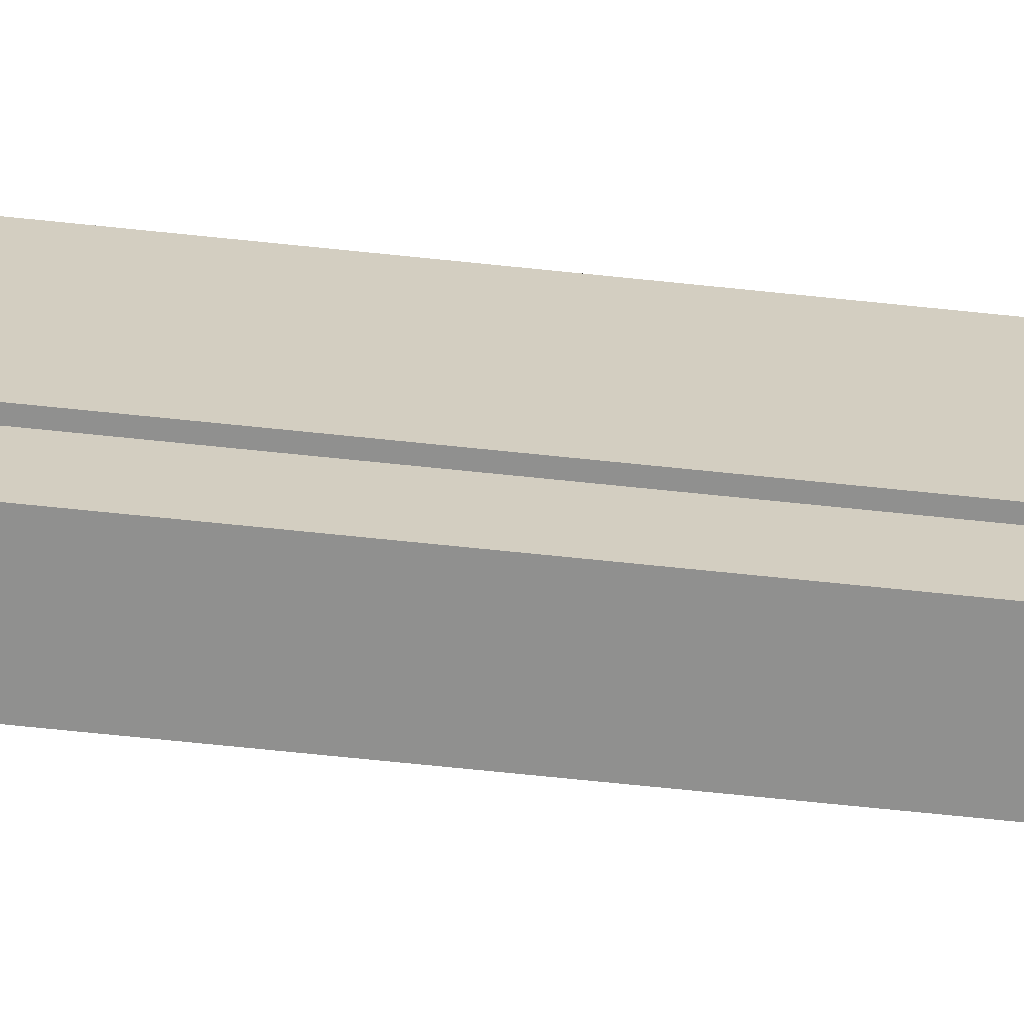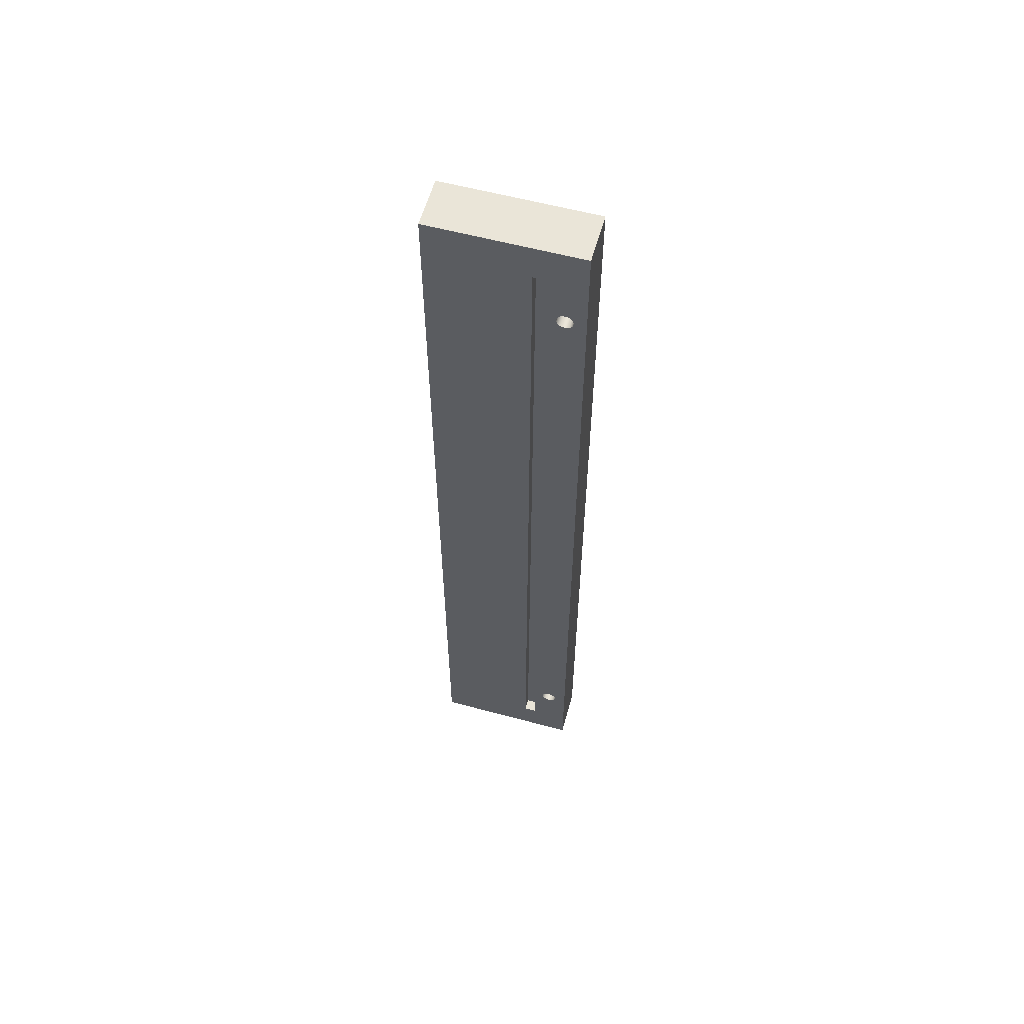
<metadata>
{"format":"obj","ext":"obj","renderer":"f3d","projection":"perspective","resolution":1024,"background":"white","views":[{"elev":-65.6,"azim":-96.1,"up":"+Y"},{"elev":58.8,"azim":-74.5,"up":"+Z"}]}
</metadata>
<code>
o A_-_Tray_Length_Left1/A_-_Tray_Length_Left/mesh10/mesh10-geomet
v 0.3757 0.007845 -0.4996
v 0.3757 -0.1394 -0.3937
v 0.3757 -0.1728 -0.4996
v 0.3757 0.007845 0.6443
v 0.3757 -0.1403 -0.396
v 0.3155 -0.1728 -0.4996
v 0.3155 0.007845 -0.4996
v 0.3757 -0.1391 -0.3912
v 0.3155 -0.1394 -0.3937
v 0.3757 -0.1419 -0.398
v 0.3155 -0.1728 0.6443
v 0.3155 0.007845 0.6443
v 0.3757 -0.1394 -0.3887
v 0.3155 -0.1391 -0.3912
v 0.3155 -0.1403 -0.396
v 0.3757 -0.1439 -0.3996
v 0.3155 -0.1126 -0.4538
v 0.3757 -0.1728 0.6443
v 0.3155 -0.1583 -0.3912
v 0.3757 -0.1403 -0.3864
v 0.3155 -0.1394 -0.3887
v 0.3155 -0.127 -0.4538
v 0.3155 -0.1419 -0.398
v 0.3155 -0.1439 -0.3996
v 0.3757 -0.1462 -0.4005
v 0.3757 -0.1583 -0.3912
v 0.3155 -0.158 -0.3937
v 0.3155 -0.158 -0.3887
v 0.3155 -0.1126 0.5986
v 0.3757 -0.1419 -0.3844
v 0.3155 -0.1403 -0.3864
v 0.3155 -0.127 0.5986
v 0.3155 -0.1462 -0.4005
v 0.3757 -0.1487 -0.4008
v 0.3155 -0.157 -0.396
v 0.33 -0.1126 -0.4538
v 0.3757 -0.158 -0.3937
v 0.3757 -0.158 -0.3887
v 0.3757 -0.1487 0.5456
v 0.3155 -0.157 -0.3864
v 0.3757 -0.1439 -0.3829
v 0.3155 -0.1419 -0.3844
v 0.33 -0.127 -0.4538
v 0.3155 -0.1487 -0.4008
v 0.3757 -0.1512 -0.4005
v 0.3155 -0.1555 -0.398
v 0.3757 -0.157 -0.396
v 0.3757 -0.157 -0.3864
v 0.3757 -0.1512 0.5453
v 0.3757 -0.1462 0.5453
v 0.3155 -0.1555 -0.3844
v 0.33 -0.1126 0.5986
v 0.3155 -0.1487 0.5456
v 0.33 -0.127 0.5986
v 0.3757 -0.1462 -0.3819
v 0.3155 -0.1439 -0.3829
v 0.3155 -0.1512 -0.4005
v 0.3757 -0.1535 -0.3996
v 0.3155 -0.1535 -0.3996
v 0.3757 -0.1555 -0.398
v 0.3757 -0.1555 -0.3844
v 0.3757 -0.1535 0.5443
v 0.3155 -0.1512 0.5453
v 0.3757 -0.1439 0.5443
v 0.3155 -0.1535 -0.3829
v 0.3155 -0.1462 0.5453
v 0.3757 -0.1487 -0.3816
v 0.3155 -0.1462 -0.3819
v 0.3757 -0.1535 -0.3829
v 0.3757 -0.1555 0.5428
v 0.3155 -0.1535 0.5443
v 0.3757 -0.1419 0.5428
v 0.3155 -0.1512 -0.3819
v 0.3155 -0.1439 0.5443
v 0.3757 -0.1419 0.5292
v 0.3155 -0.1487 -0.3816
v 0.3757 -0.1512 -0.3819
v 0.3757 -0.157 0.5408
v 0.3155 -0.1555 0.5428
v 0.3757 -0.1403 0.5408
v 0.3155 -0.1419 0.5428
v 0.3757 -0.1403 0.5311
v 0.3757 -0.1439 0.5276
v 0.3757 -0.158 0.5385
v 0.3155 -0.157 0.5408
v 0.3757 -0.1394 0.5385
v 0.3155 -0.158 0.5335
v 0.3155 -0.1403 0.5408
v 0.3757 -0.1394 0.5335
v 0.3155 -0.1403 0.5311
v 0.3155 -0.1439 0.5276
v 0.3757 -0.1462 0.5267
v 0.3155 -0.1394 0.5335
v 0.3757 -0.158 0.5335
v 0.3757 -0.1583 0.536
v 0.3155 -0.158 0.5385
v 0.3757 -0.1391 0.536
v 0.3155 -0.1583 0.536
v 0.3155 -0.157 0.5311
v 0.3155 -0.1394 0.5385
v 0.3155 -0.1419 0.5292
v 0.3155 -0.1462 0.5267
v 0.3757 -0.1487 0.5263
v 0.3155 -0.1391 0.536
v 0.3757 -0.157 0.5311
v 0.3155 -0.1555 0.5292
v 0.3155 -0.1487 0.5263
v 0.3757 -0.1512 0.5267
v 0.3757 -0.1555 0.5292
v 0.3155 -0.1535 0.5276
v 0.3155 -0.1512 0.5267
v 0.3757 -0.1535 0.5276
v 0.3757 0.007845 -0.3852
v 0.3167 -0.127 0.5134
v 0.3178 -0.127 0.4289
v 0.3204 -0.127 0.2417
v 0.322 -0.127 0.1243
v 0.3238 -0.127 -0.00525
v 0.3264 -0.127 -0.1911
v 0.3275 -0.127 -0.2764
v 0.3291 -0.127 -0.3928
v 0.3155 -0.06908 -0.4704
v 0.3155 -0.101 -0.4582
v 0.3155 -0.1289 0.5145
v 0.3155 -0.1305 0.4406
v 0.3155 -0.1352 0.2274
v 0.3155 -0.1369 0.1507
v 0.3155 -0.1409 -0.02709
v 0.3155 -0.1447 -0.2019
v 0.3155 -0.1451 -0.2209
v 0.3155 -0.1459 -0.254
v 0.3155 -0.1474 -0.2528
v 0.3155 -0.1469 -0.2037
v 0.3155 -0.1451 -0.03318
v 0.3155 -0.1432 0.154
v 0.3155 -0.1426 0.2165
v 0.3155 -0.1401 0.4585
v 0.3155 -0.1396 0.5156
v 0.3155 -0.171 0.5189
v 0.3155 -0.171 0.5158
v 0.3155 -0.1663 0.1813
v 0.3155 -0.1661 0.1692
v 0.3155 -0.163 -0.05845
v 0.3155 -0.162 -0.1304
v 0.3155 -0.1608 -0.2149
v 0.3155 -0.1604 -0.2425
v 0.3155 -0.1709 0.5188
v 0.3155 -0.1708 0.5154
v 0.3155 -0.1657 0.1822
v 0.3155 -0.1655 0.1689
v 0.3155 -0.1621 -0.05717
v 0.3155 -0.1609 -0.1364
v 0.3155 -0.1597 -0.214
v 0.3155 -0.1592 -0.2435
v 0.3155 -0.127 -0.3184
v 0.3155 -0.127 -0.2615
v 0.3155 -0.127 -0.1877
v 0.3155 -0.127 -0.007463
v 0.3155 -0.127 0.135
v 0.3155 -0.127 0.2396
v 0.3155 -0.127 0.4342
v 0.3155 -0.127 0.5143
v 0.3155 -0.1287 0.5145
v 0.3155 -0.1301 0.4399
v 0.3155 -0.1342 0.2289
v 0.3155 -0.1358 0.1481
v 0.3155 -0.1392 -0.02476
v 0.3155 -0.1426 -0.2003
v 0.3155 -0.1432 -0.2311
v 0.3155 -0.1437 -0.2557
v 0.3155 -0.1126 -0.3962
v 0.3155 -0.1126 -0.2656
v 0.3155 -0.1126 -0.1761
v 0.3155 -0.1126 0.01303
v 0.3155 -0.1126 0.1196
v 0.3155 -0.1126 0.2611
v 0.3155 -0.1126 0.4073
v 0.3155 -0.1126 0.5128
v 0.3155 -0.1477 -0.2526
v 0.3155 -0.1474 -0.2041
v 0.3155 -0.1461 -0.03452
v 0.3155 -0.1447 0.1547
v 0.3155 -0.1442 0.2141
v 0.3155 -0.1424 0.4627
v 0.3155 -0.142 0.5159
v 0.33 -0.1257 0.503
v 0.3155 -0.09334 -0.4996
v 0.3155 -0.1475 -0.2527
v 0.3155 -0.1471 -0.2038
v 0.3155 -0.1455 -0.03369
v 0.3155 -0.1438 0.1543
v 0.3155 -0.1432 0.2155
v 0.3155 -0.141 0.4601
v 0.3155 -0.1405 0.5157
v 0.3155 0.007845 -0.3776
v 0.3155 0.007845 -0.2873
v 0.3155 0.007845 -0.07919
v 0.3155 0.007845 0.1838
v 0.3155 0.007845 0.4398
v 0.3155 0.007845 0.5003
v 0.3155 -0.149 -0.2515
v 0.3155 -0.1492 -0.2055
v 0.3155 -0.1496 -0.03954
v 0.3155 -0.1502 0.1583
v 0.3155 -0.1503 0.2051
v 0.3155 -0.1511 0.4788
v 0.3155 -0.1512 0.5168
v 0.3661 0.007845 0.4612
v 0.3373 0.007845 -0.086
v 0.3219 0.007845 -0.3784
v 0.3155 -0.1483 -0.2521
v 0.3155 -0.1482 -0.2048
v 0.3155 -0.1477 -0.03686
v 0.3155 -0.1472 0.1561
v 0.3155 -0.1471 0.2099
v 0.3155 -0.1464 0.4701
v 0.3155 -0.1462 0.5163
v 0.3155 -0.1378 -0.2584
v 0.3155 -0.137 -0.1957
v 0.3155 -0.1347 -0.01843
v 0.3155 -0.1328 0.1407
v 0.3155 -0.1316 0.2328
v 0.3155 -0.129 0.4379
v 0.3155 -0.1281 0.5144
v 0.3155 -0.171 0.5189
v 0.3155 -0.1709 0.5157
v 0.3155 -0.1662 0.1815
v 0.3155 -0.166 0.1691
v 0.3155 -0.1627 -0.05811
v 0.3155 -0.1617 -0.132
v 0.3155 -0.1605 -0.2146
v 0.3155 -0.1601 -0.2428
v 0.3155 -0.148 -0.2524
v 0.3155 -0.1478 -0.2044
v 0.3155 -0.1469 -0.0356
v 0.3155 -0.1458 0.1553
v 0.3155 -0.1455 0.2121
v 0.3155 -0.1442 0.4661
v 0.3155 -0.1439 0.5161
v 0.3155 -0.1283 0.5144
v 0.3155 -0.1294 0.4386
v 0.3155 -0.1326 0.2314
v 0.3155 -0.1339 0.1435
v 0.3155 -0.1364 -0.02074
v 0.3155 -0.1391 -0.1974
v 0.3155 -0.1398 -0.2494
v 0.3155 -0.14 -0.2578
v 0.3155 -0.1707 0.5188
v 0.3155 -0.1706 0.5151
v 0.3155 -0.165 0.1832
v 0.3155 -0.1648 0.1686
v 0.3155 -0.161 -0.05569
v 0.3155 -0.1595 -0.1434
v 0.3155 -0.1584 -0.2129
v 0.3155 -0.1578 -0.2446
v 0.3155 -0.1285 0.5144
v 0.3155 -0.1298 0.4392
v 0.3155 -0.1333 0.2302
v 0.3155 -0.1348 0.1456
v 0.3155 -0.1377 -0.0226
v 0.3155 -0.1407 -0.1987
v 0.3155 -0.1414 -0.2408
v 0.3155 -0.1417 -0.2573
v 0.3155 -0.1374 -0.2585
v 0.3155 -0.1367 -0.1955
v 0.3155 -0.1345 -0.0181
v 0.3155 -0.1326 0.1403
v 0.3155 -0.1315 0.233
v 0.3155 -0.129 0.4378
v 0.3155 -0.128 0.5144
v 0.3155 -0.15 -0.2508
v 0.3155 -0.1505 -0.2066
v 0.3155 -0.1506 -0.1914
v 0.3155 -0.1521 -0.04308
v 0.3155 -0.1542 0.1615
v 0.3155 -0.1546 0.1987
v 0.3155 -0.1576 0.4909
v 0.3155 -0.1578 0.5175
v 0.3155 -0.1698 0.5187
v 0.3155 -0.1697 0.5134
v 0.3155 -0.1621 0.1876
v 0.3155 -0.1616 0.1674
v 0.3155 -0.1565 -0.04927
v 0.3155 -0.1535 -0.1758
v 0.3155 -0.1528 -0.2084
v 0.3155 -0.1518 -0.2494
v 0.3155 -0.1386 -0.2582
v 0.3155 -0.1378 -0.1964
v 0.3155 -0.1354 -0.01932
v 0.3155 -0.1332 0.1418
v 0.3155 -0.132 0.2323
v 0.3155 -0.1292 0.4382
v 0.3155 -0.1282 0.5144
v 0.3155 -0.007769 0.5019
v 0.3155 -0.01894 0.4
v 0.3155 -0.03411 0.2617
v 0.3155 -0.05195 0.099
v 0.3155 -0.05871 0.03739
v 0.3155 -0.07917 -0.1492
v 0.3155 -0.09255 -0.2712
v 0.3155 -0.1086 -0.4176
v 0.3155 -0.1499 -0.2509
v 0.3155 -0.1503 -0.2064
v 0.3155 -0.1504 -0.1925
v 0.3155 -0.1518 -0.0426
v 0.3155 -0.1537 0.161
v 0.3155 -0.154 0.1996
v 0.3155 -0.1567 0.4892
v 0.3155 -0.1569 0.5174
v 0.3155 -0.1728 -0.2245
v 0.3155 -0.1728 -0.07234
v 0.3155 -0.1728 0.1717
v 0.3155 -0.1728 0.519
v 0.3155 -0.1487 -0.2518
v 0.3155 -0.1487 -0.2051
v 0.3155 -0.1487 -0.0382
v 0.3155 -0.1487 0.1572
v 0.3155 -0.1487 0.2074
v 0.3155 -0.1487 0.4744
v 0.3155 -0.1487 0.5165
v 0.3155 -0.1701 0.5188
v 0.3155 -0.17 0.514
v 0.3155 -0.1631 0.186
v 0.3155 -0.1628 0.1679
v 0.3155 -0.1581 -0.05159
v 0.3155 -0.1558 -0.1637
v 0.3155 -0.1548 -0.2101
v 0.3155 -0.154 -0.2477
v 0.3155 -0.1704 0.5188
v 0.3155 -0.1703 0.5146
v 0.3155 -0.1641 0.1845
v 0.3155 -0.1638 0.1683
v 0.3155 -0.1597 -0.05379
v 0.3155 -0.1578 -0.1527
v 0.3155 -0.1567 -0.2116
v 0.3155 -0.1561 -0.246
v 0.3155 -0.1494 -0.2513
v 0.3155 -0.1496 -0.2059
v 0.3155 -0.1497 -0.1965
v 0.3155 -0.1505 -0.04076
v 0.3155 -0.1516 0.1594
v 0.3155 -0.1518 0.2029
v 0.3155 -0.1533 0.4829
v 0.3155 -0.1535 0.517
v 0.33 -0.127 -0.3974
v 0.33 -0.127 -0.2794
v 0.33 -0.127 -0.1922
v 0.33 -0.127 -0.003606
v 0.33 -0.127 0.1113
v 0.33 -0.127 0.2457
v 0.33 -0.127 0.4016
v 0.33 -0.127 0.5031
v 0.3155 -0.1497 -0.2511
v 0.3155 -0.15 -0.2062
v 0.3155 -0.1501 -0.1943
v 0.3155 -0.1512 -0.04181
v 0.3155 -0.1527 0.1603
v 0.3155 -0.153 0.201
v 0.3155 -0.1552 0.4864
v 0.3155 -0.1554 0.5172
v 0.3155 -0.07638 0.06436
v 0.3155 -0.06879 0.3261
f 2 1 113 4
f 3 2 5
f 6 1 3
f 2 4 8
f 9 5 2
f 3 5 10
f 1 6 187 7
f 3 11 313 312 311 310 6
f 4 208 200 12
f 8 4 13
f 15 10 5
f 3 10 16
f 11 3 18
f 19 6 310 146
f 7 122 195
f 11 4 12
f 13 4 20
f 14 22 9
f 10 24 16
f 3 16 25
f 17 6 22
f 4 11 18
f 27 6 19
f 19 146 232 28
f 24 10 23
f 3 25 34
f 6 35 22
f 26 3 37
f 18 26 38
f 28 232 154 40
f 30 4 41
f 42 20 30
f 20 42 31
f 23 22 24
f 32 114 162
f 25 44 34
f 37 3 47
f 27 26 37
f 19 38 26
f 18 38 48
f 18 49 39
f 50 4 39
f 37 35 27
f 40 154 255 51
f 48 28 40
f 53 11 32
f 56 30 41
f 30 56 42
f 32 293 240
f 57 34 44
f 47 46 35
f 54 186 352
f 47 3 60
f 53 50 39
f 51 255 336 65
f 36 186 54 52
f 32 66 53
f 68 41 55
f 41 68 56
f 22 57 44
f 46 47 60
f 46 58 59
f 71 49 62
f 72 4 64
f 66 64 50
f 69 51 65
f 71 11 63
f 67 4 75
f 76 55 67
f 55 76 68
f 32 256 163
f 18 69 77
f 80 4 72
f 73 328 286 76
f 77 65 73
f 65 77 69
f 75 4 82
f 67 73 76
f 32 163 124
f 18 77 67
f 18 84 78
f 72 74 81
f 76 286 271
f 73 67 77
f 85 11 79
f 82 4 89
f 75 91 83
f 67 83 92
f 32 124 138 93
f 18 95 84
f 96 78 84
f 88 86 80
f 80 81 88
f 87 11 98
f 76 271 302
f 96 11 85
f 93 82 89
f 75 90 101
f 82 93 90
f 91 75 101
f 67 92 103
f 32 93 104
f 94 67 105
f 18 94 95
f 98 84 95
f 100 97 86
f 86 88 100
f 98 11 96
f 95 87 98
f 94 99 87
f 32 104 100
f 91 239 217 102
f 107 92 102
f 99 94 105
f 105 106 99
f 111 103 107
f 112 67 108
f 103 111 108
f 106 105 109
f 76 201 314
f 108 110 112
f 163 256 257 164
f 164 257 258 165
f 165 258 259 166
f 166 259 260 167
f 167 260 261 168
f 168 261 262 169
f 169 262 263 170
f 170 263 56 68
f 271 286 285 272
f 272 285 284 273
f 273 284 283 274
f 274 283 282 275
f 275 282 281 276
f 276 281 280 277
f 277 280 279 278
f 278 279 11 87
f 302 271 272 303
f 303 272 273 304
f 304 273 274 305
f 305 274 275 306
f 306 275 276 307
f 307 276 277 308
f 308 277 278 309
f 309 278 87 99
f 138 124 125 137
f 137 125 126 136
f 136 126 127 135
f 135 127 128 134
f 134 128 129 133
f 133 130 131 132
f 132 131 76
f 130 133 129
f 352 186 36 43 345 346 347 348 349 350 351
f 195 122 123 301 300 196
f 196 300 299 197
f 197 299 298
f 298 297 198 197
f 198 297 296
f 296 295 199 198
f 199 295 294 200
f 200 294 12
f 301 123 17
f 200 208 199
f 199 208 209 197 198
f 197 209 210 195 196
f 195 210 7
f 217 239 238 216
f 216 238 237 215
f 215 237 236 214
f 214 236 235 213
f 213 235 234 212
f 212 234 233 211
f 211 233 76
f 146 310 145
f 145 310 311 144
f 144 311 143
f 143 311 312 142
f 142 312 141
f 141 312 313 140
f 140 313 139
f 139 313 11
f 255 154 153 254
f 254 153 152 253
f 253 152 151 252
f 252 151 150 251
f 251 150 149 250
f 250 149 148 249
f 249 148 147 248
f 248 147 11
f 286 328 327 285
f 285 327 326 284
f 284 326 325 283
f 283 325 324 282
f 282 324 323 281
f 281 323 322 280
f 280 322 321 279
f 279 321 11
f 240 293 292 241
f 241 292 291 242
f 242 291 290 243
f 243 290 289 244
f 244 289 288 245
f 245 288 287 246
f 246 287 247
f 247 287 31 42
f 336 255 254 335
f 335 254 253 334
f 334 253 252 333
f 333 252 251 332
f 332 251 250 331
f 331 250 249 330
f 330 249 248 329
f 329 248 11
f 124 163 164 125
f 125 164 165 126
f 126 165 166 127
f 127 166 167 128
f 128 167 168 129
f 129 168 169 130
f 130 169 170 131
f 131 170 68 76
f 232 146 145 231
f 231 145 144 230
f 230 144 143 229
f 229 143 142 228
f 228 142 141 227
f 227 141 140 226
f 226 140 139 225
f 225 139 11
f 154 232 231 153
f 153 231 230 152
f 152 230 229 151
f 151 229 228 150
f 150 228 227 149
f 149 227 226 148
f 148 226 225 147
f 147 225 11
f 162 114 115 161
f 161 115 116 160
f 160 116 117 159
f 159 117 118 158
f 158 118 119 157
f 157 119 120 156
f 156 120 121 155
f 155 121 43 22
f 314 201 202 315
f 315 202 203 316
f 316 203 204 317
f 317 204 205 318
f 318 205 206 319
f 319 206 207 320
f 320 207 111 107
f 3 2 1
f 1 113 210 7
f 8 2 14
f 15 9 5
f 9 14 2
f 6 187 123 17
f 13 8 21
f 14 21 8
f 15 22 9
f 23 15 10
f 18 26 3
f 29 178 294 12
f 12 11 29
f 30 4 20
f 20 13 31
f 21 31 13
f 21 14 264 218
f 23 22 15
f 32 270 162
f 24 16 33
f 25 33 16
f 17 36 22
f 4 39 18
f 27 6 35
f 19 27 26
f 28 19 38
f 17 171 172 173 174 175 176 177 178 29 36
f 29 11 32
f 31 21 218 287
f 33 22 24
f 33 25 44
f 34 3 45
f 46 35 22
f 43 22 36
f 38 48 28
f 52 36 29
f 32 54 29
f 55 4 41
f 54 32 114 352
f 44 22 33
f 45 3 58
f 45 57 34
f 59 46 22
f 47 37 35
f 61 48 18
f 49 62 18
f 49 39 63
f 50 4 64
f 51 40 61
f 48 61 40
f 52 29 54
f 53 11 63
f 67 4 55
f 56 42 247 263
f 58 3 60
f 58 59 45
f 57 45 59
f 57 59 22
f 69 61 18
f 62 70 18
f 53 63 39
f 63 71 49
f 66 53 50
f 73 328 336 65
f 61 69 51
f 66 74 32
f 60 46 58
f 70 78 18
f 70 62 79
f 71 79 62
f 64 72 74
f 74 66 64
f 71 11 79
f 74 81 32
f 83 75 67
f 78 70 85
f 79 85 70
f 80 4 86
f 72 80 81
f 81 88 32
f 82 75 90
f 94 67 18
f 85 96 78
f 86 4 97
f 88 100 32
f 97 4 89
f 91 83 102
f 92 102 83
f 90 194 138 93
f 96 98 84
f 106 99 309 360
f 97 89 104
f 93 104 89
f 101 185 194 90
f 91 239 185 101
f 103 107 92
f 103 67 108
f 109 67 105
f 94 95 87
f 104 100 97
f 110 106 360 344
f 107 320 217 102
f 112 67 109
f 110 112 106
f 111 110 344 207
f 111 108 110
f 109 106 112
f 217 320 319 216
f 216 319 318 215
f 215 318 317 214
f 214 317 316 213
f 213 316 315 212
f 212 315 314 211
f 211 314 76
f 287 218 219 288
f 288 219 220 289
f 289 220 221 290
f 290 221 222 291
f 291 222 223 292
f 292 223 224 293
f 293 224 32
f 218 264 265 219
f 219 265 266 220
f 220 266 267 221
f 221 267 268 222
f 222 268 269 223
f 223 269 270 224
f 224 270 32
f 138 194 193 137
f 137 193 192 136
f 136 192 191 135
f 135 191 190 134
f 134 190 189 133
f 133 189 188 132
f 132 188 76
f 344 360 359 343
f 343 359 358 342
f 342 358 357 341
f 341 357 356 340
f 340 356 355 339
f 339 355 354 338
f 338 354 353 337
f 337 353 76
f 185 239 238 184
f 184 238 237 183
f 183 237 236 182
f 182 236 235 181
f 181 235 234 180
f 180 234 233 179
f 179 233 76
f 336 328 327 335
f 335 327 326 334
f 334 326 325 333
f 333 325 324 332
f 332 324 323 331
f 331 323 322 330
f 330 322 321 329
f 329 321 11
f 194 185 184 193
f 193 184 183 192
f 192 183 182 191
f 191 182 181 190
f 190 181 180 189
f 189 180 179 188
f 188 179 76
f 352 114 115 351
f 351 115 116 350
f 350 116 117 349
f 349 117 118 348
f 348 118 119 347
f 347 119 120 346
f 346 120 121 345
f 345 121 43
f 210 113 4 208 209
f 207 344 343 206
f 206 343 342 205
f 205 342 341 204
f 204 341 340 203
f 203 340 339 202
f 202 338 337 201
f 201 337 76
f 338 202 339
f 162 270 269 161
f 161 269 268 160
f 160 268 267 159
f 159 267 266 158
f 158 266 265 157
f 157 265 264 156
f 156 264 155
f 155 264 14 22
f 123 187 122
f 122 187 7
f 294 178 177 362 295
f 295 362 296
f 296 362 176 175 361 297
f 297 361 298
f 298 361 174 173 299
f 299 173 172 300
f 300 172 171 301
f 301 171 17
f 174 361 175
f 176 362 177
f 360 309 308 359
f 359 308 307 358
f 358 307 306 357
f 357 306 305 356
f 356 305 304 355
f 355 304 303 354
f 354 303 302 353
f 353 302 76
f 263 247 246 262
f 262 246 245 261
f 261 245 244 260
f 260 244 243 259
f 259 243 242 258
f 258 242 241 257
f 257 241 240 256
f 256 240 32

</code>
